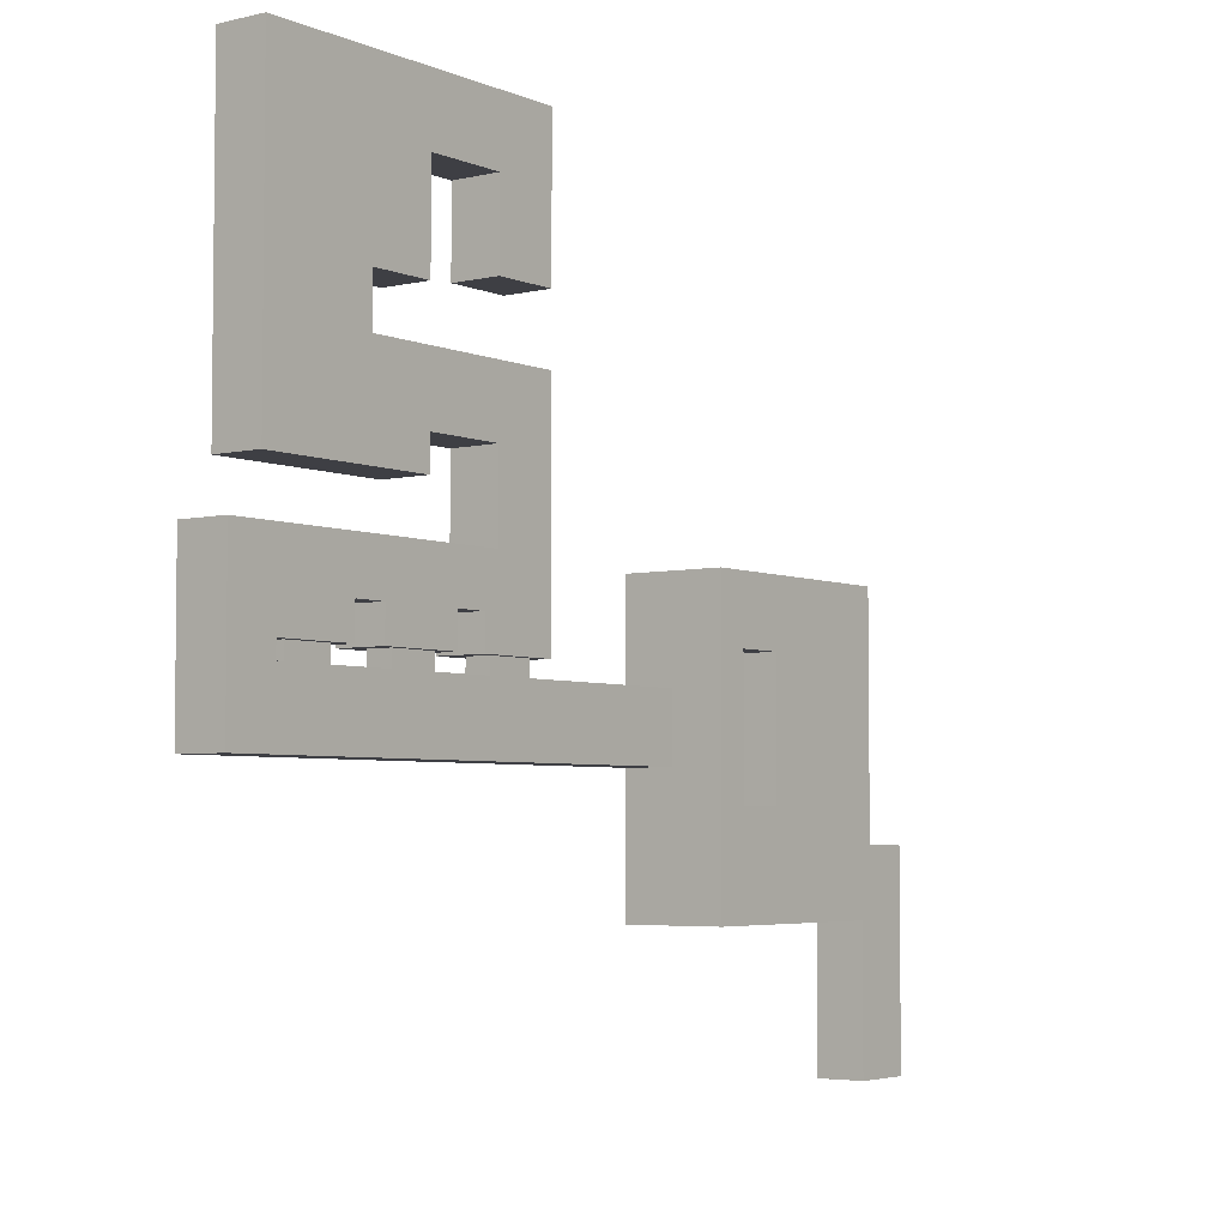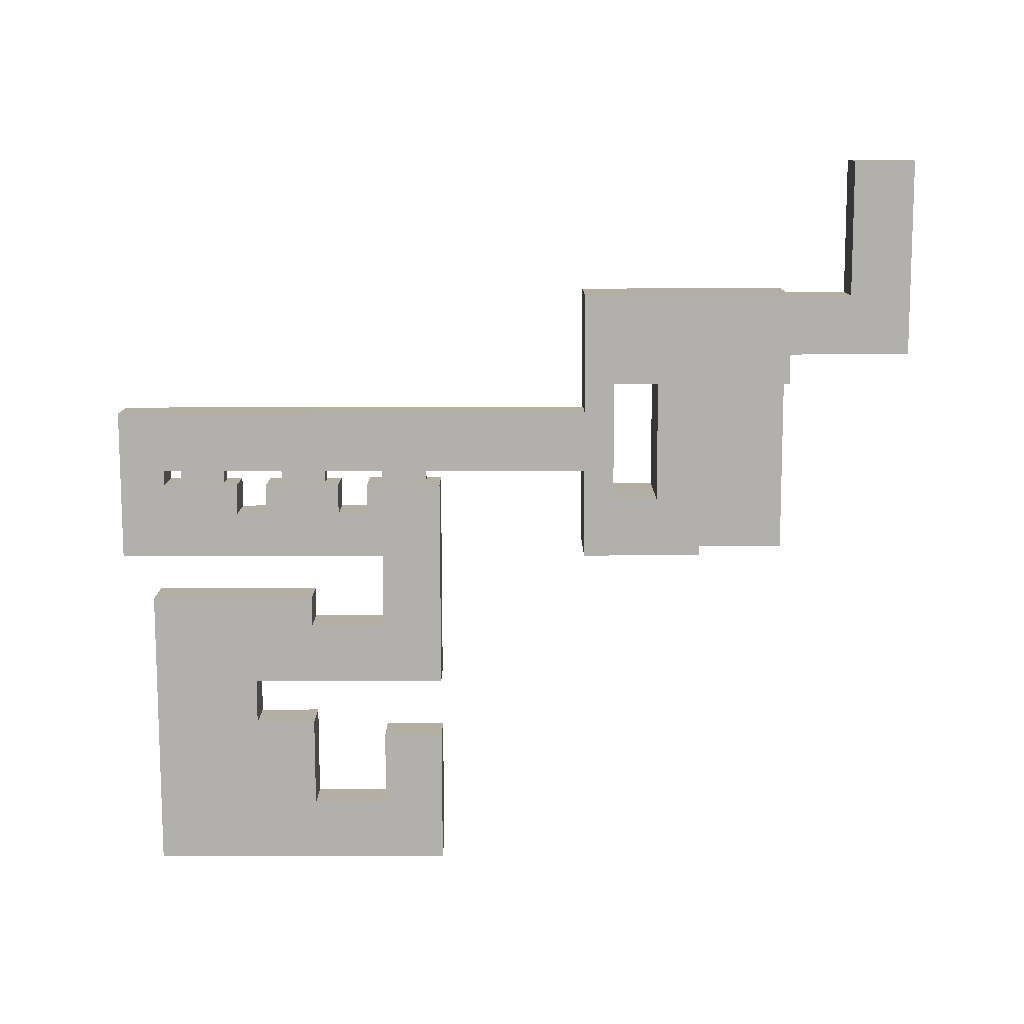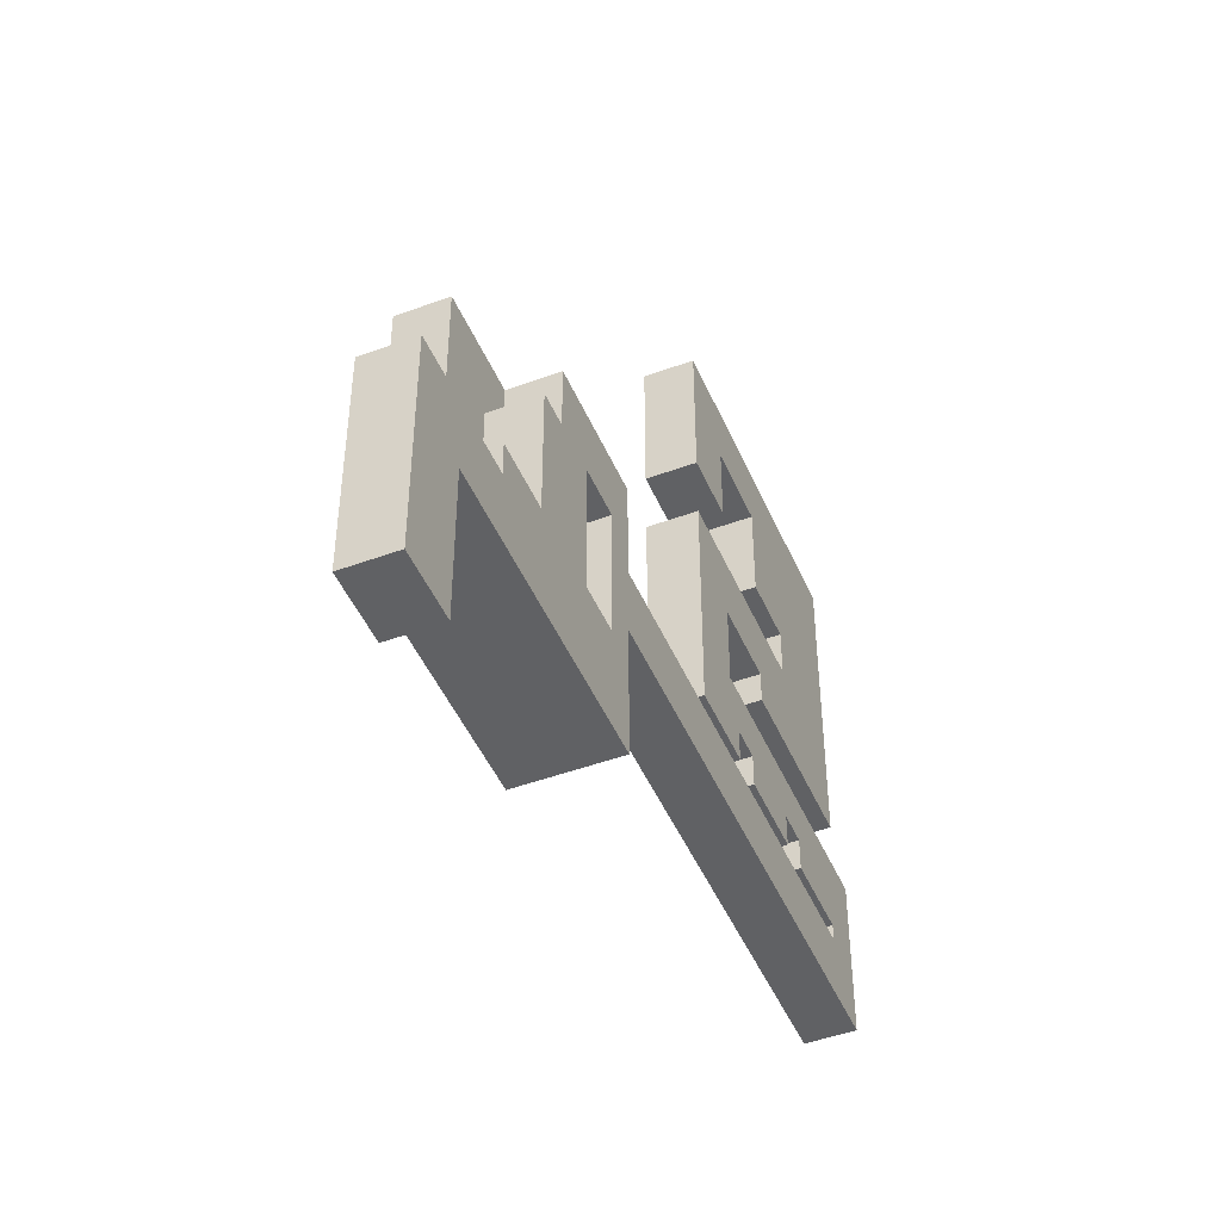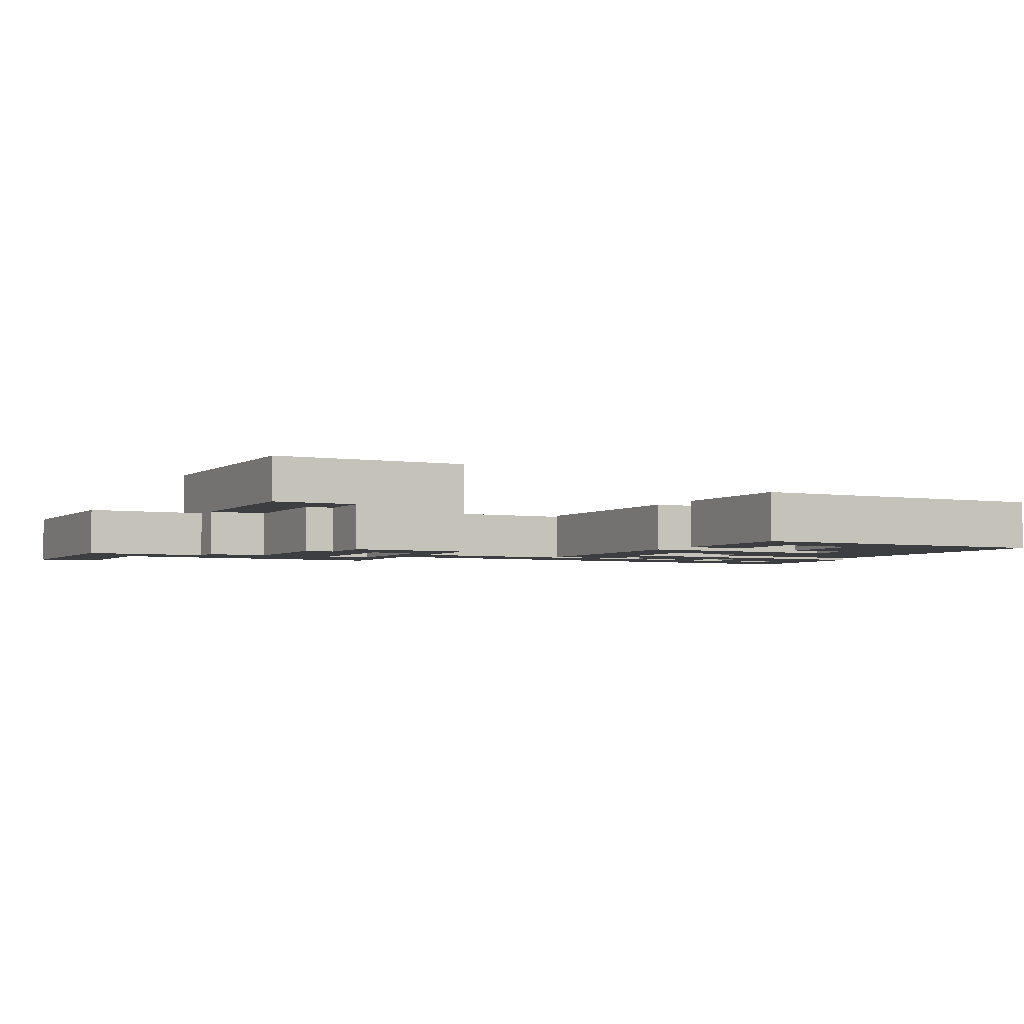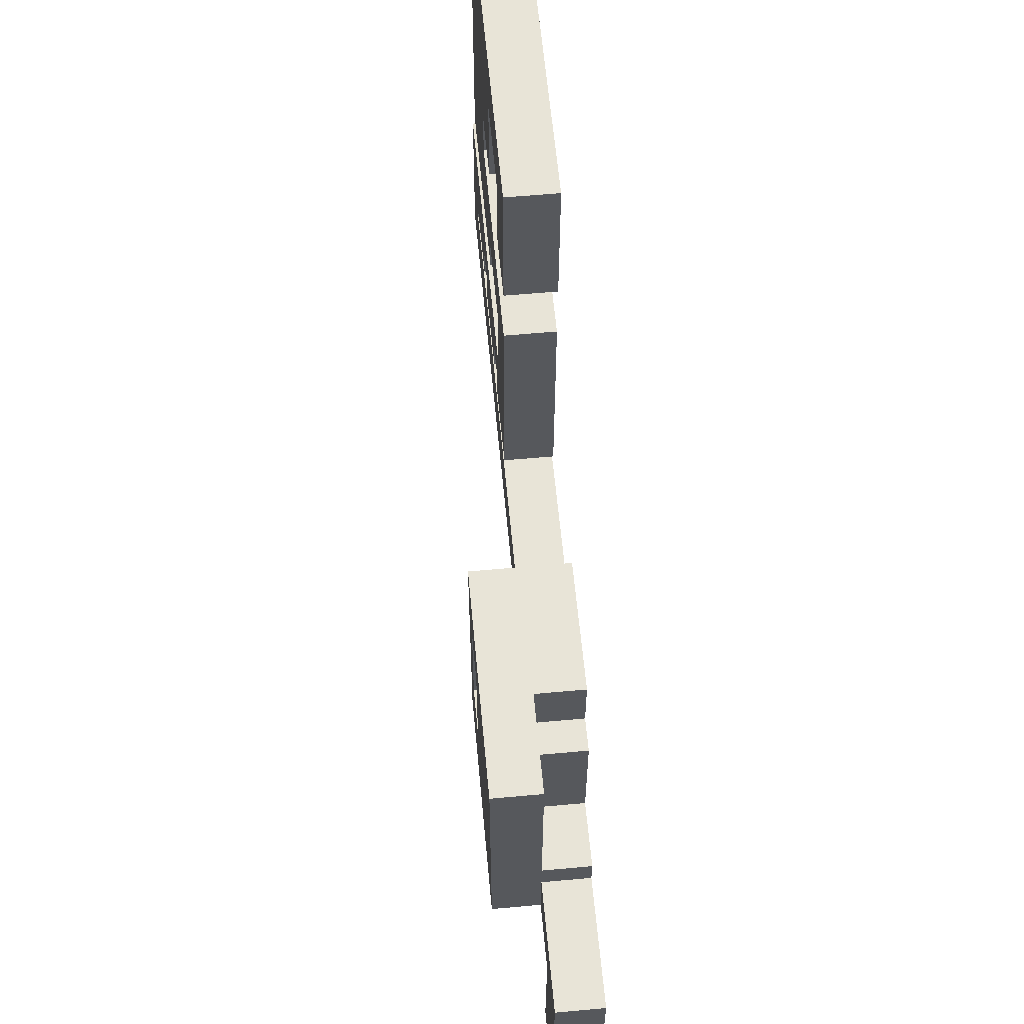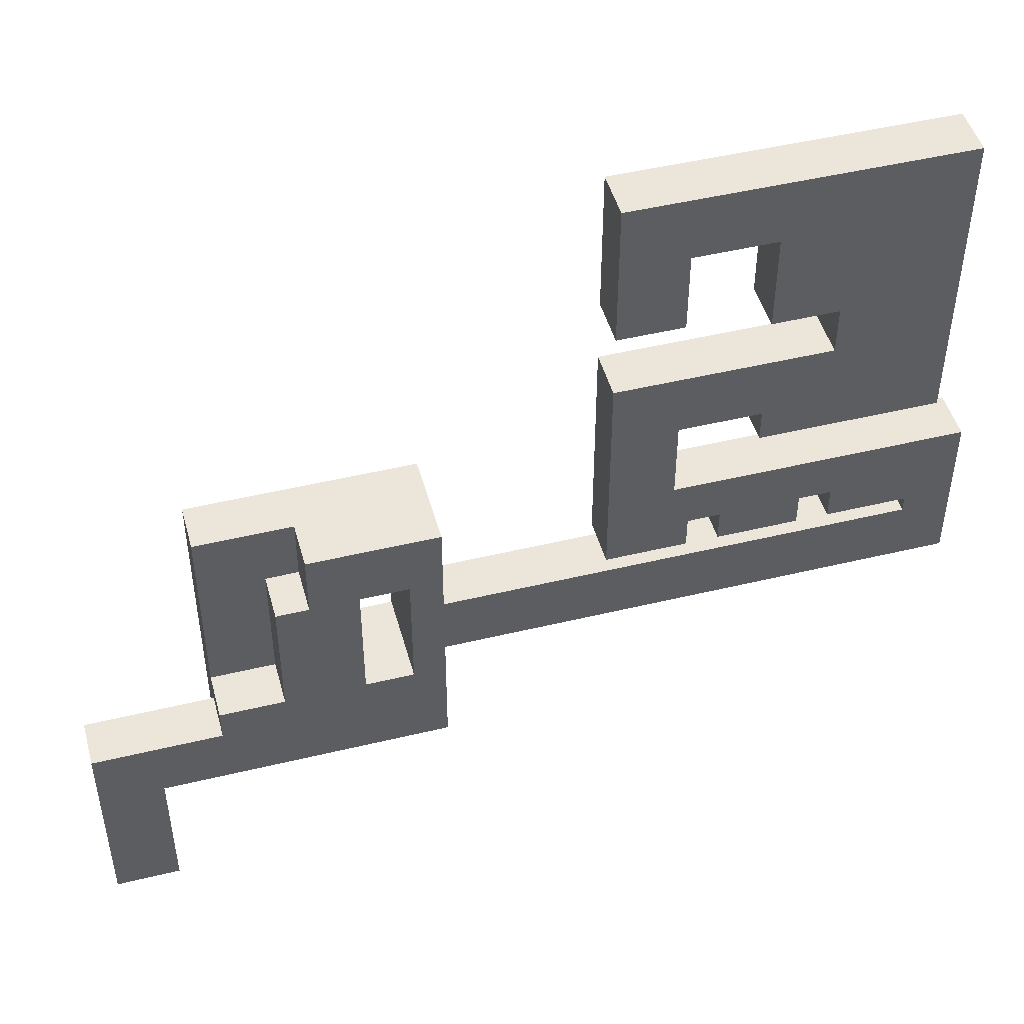
<metadata>
{"format":"obj","ext":"obj","renderer":"f3d","projection":"perspective","resolution":1024,"background":"white","views":[{"elev":-4.4,"azim":126.9,"up":"+Z"},{"elev":-78.8,"azim":-179.9,"up":"+Y"},{"elev":-46.9,"azim":-67.3,"up":"+Z"},{"elev":-3.6,"azim":-27.6,"up":"+Y"},{"elev":61.3,"azim":-95.3,"up":"+Z"},{"elev":47.7,"azim":-15.2,"up":"+Z"}]}
</metadata>
<code>
o Plane.001
v 5 0 15
v 5 0 24
v 25 0 24
v 25 0 5
v 14 0 5
v 14 0 7
v 9 0 7
v 9 0 2
v 27 0 2
v 27 0 -8
v -5 0 -8
v -5 0 -16
v -23 0 -16
v -23 0 -25
v -27 0 -25
v -27 0 -12
v -19 0 -12
v -19 0 -10
v -13 0 2
v -13 0 -2
v -15 0 -2
v -15 0 -10
v -5 0 2
v -5 0 -4
v 24 0 -4
v 24 0 -3
v 19 0 -3
v 19 0 -1
v 17 0 -1
v 17 0 -3
v 12 0 -3
v 12 0 -1
v 10 0 -1
v 10 0 -3
v 5 0 -3
v 5 0 11
v 18 0 11
v 18 0 14
v 14 0 14
v 14 0 20
v 9 0 20
v 9 0 15
v -10 0 -10
v -7 0 -10
v -7 0 -2
v -10 0 -2
v 5 3 15
v 14 3 5
v 9 3 2
v 27 3 2
v -5 3 -16
v -23 3 -16
v -23 3 -25
v -27 3 -25
v -19 3 -10
v -19 3 2
v -13 3 2
v -13 3 -2
v -15 3 -2
v -15 3 -10
v -5 3 2
v 24 3 -4
v 19 3 -3
v 10 3 -3
v 5 3 11
v 18 3 14
v 14 3 14
v 14 3 20
v -10 3 -10
v -7 3 -10
v -7 3 -2
v -10 3 -2
v -19 0 -16
v -19 3 -16
v -5 6 -16
v -19 6 -12
v -13 6 2
v -7 6 -2
v 5 3 24
v 25 3 24
v 25 3 5
v 14 3 7
v 9 3 7
v 27 3 -8
v -5 3 -8
v -27 3 -12
v -19 3 -12
v -5 3 -4
v 24 3 -3
v 19 3 -1
v 17 3 -1
v 17 3 -3
v 12 3 -3
v 12 3 -1
v 10 3 -1
v 5 3 -3
v 18 3 11
v 9 3 20
v 9 3 15
v -5 6 -8
v -5 6 2
v -5 6 -4
v -10 6 -10
v -7 6 -10
v -10 6 -2
v -19 6 -10
v -19 6 2
v -13 6 -2
v -15 6 -2
v -15 6 -10
v -19 6 -16
v 20 2.5 -3
v 23 1 -3
v 23 2.5 -3
v 20 1 -3
v 13 2.5 -3
v 16 1 -3
v 16 2.5 -3
v 13 1 -3
v 6 2.5 -3
v 9 1 -3
v 9 2.5 -3
v 6 1 -3
v 6 2.5 -4
v 13 2.5 -4
v 9 2.5 -4
v 16 2.5 -4
v 16 2.172 -4
v 9 1 -4
v 6 1 -4
v 13 1 -4
v 16 1 -4
v 20 2 -4
v 20 1 -4
v 20 2.5 -4
v 23 1 -4
v 23 2.5 -4
f 67 40 39
f 47 2 1
f 27 26 115
f 89 112 114
f 54 16 15
f 68 41 40
f 79 3 2
f 63 28 27
f 86 17 16
f 98 42 41
f 80 4 3
f 90 29 28
f 87 18 17
f 42 47 1
f 81 5 4
f 91 30 29
f 69 44 43
f 48 6 5
f 31 30 119
f 92 116 118
f 70 45 44
f 82 7 6
f 93 32 31
f 20 57 19
f 71 46 45
f 83 8 7
f 94 33 32
f 21 58 20
f 46 69 43
f 49 9 8
f 95 34 33
f 22 59 21
f 50 10 9
f 35 34 123
f 64 120 122
f 55 22 18
f 84 11 10
f 96 36 35
f 57 23 19
f 85 12 11
f 65 37 36
f 61 24 23
f 74 13 73
f 97 38 37
f 129 125 131
f 130 24 88
f 62 136 137
f 133 132 128
f 52 14 13
f 66 39 38
f 62 26 25
f 53 15 14
f 51 73 12
f 78 72 71
f 76 55 87
f 77 61 57
f 72 103 69
f 100 51 85
f 103 70 69
f 106 56 55
f 101 88 61
f 75 74 51
f 104 71 70
f 107 57 56
f 87 111 76
f 85 102 100
f 120 130 124
f 121 126 129
f 116 131 125
f 118 127 128
f 115 134 133
f 113 137 136
f 67 68 40
f 47 79 2
f 112 63 115
f 63 27 115
f 26 89 113
f 89 114 113
f 26 113 115
f 89 63 112
f 54 86 16
f 68 98 41
f 79 80 3
f 63 90 28
f 86 87 17
f 98 99 42
f 80 81 4
f 90 91 29
f 87 55 18
f 42 99 47
f 81 48 5
f 91 92 30
f 69 70 44
f 48 82 6
f 116 93 119
f 93 31 119
f 30 92 117
f 92 118 117
f 30 117 119
f 92 93 116
f 70 71 45
f 82 83 7
f 93 94 32
f 20 58 57
f 71 72 46
f 83 49 8
f 94 95 33
f 21 59 58
f 46 72 69
f 49 50 9
f 95 64 34
f 22 60 59
f 50 84 10
f 120 96 123
f 96 35 123
f 34 64 121
f 64 122 121
f 34 121 123
f 64 96 120
f 55 60 22
f 84 85 11
f 96 65 36
f 57 61 23
f 85 51 12
f 65 97 37
f 61 88 24
f 74 52 13
f 97 66 38
f 129 126 125
f 136 25 134
f 25 24 129
f 134 25 132
f 88 62 126
f 62 137 135
f 135 133 128
f 62 135 127
f 132 25 131
f 129 131 25
f 135 128 127
f 125 126 62
f 126 124 88
f 62 127 125
f 130 129 24
f 124 130 88
f 62 25 136
f 133 134 132
f 52 53 14
f 66 67 39
f 62 89 26
f 53 54 15
f 51 74 73
f 78 105 72
f 76 106 55
f 77 101 61
f 72 105 103
f 100 75 51
f 103 104 70
f 106 107 56
f 101 102 88
f 75 111 74
f 104 78 71
f 107 77 57
f 87 74 111
f 85 88 102
f 120 123 130
f 121 122 126
f 116 119 131
f 128 132 117
f 117 118 128
f 133 135 112
f 112 115 133
f 113 114 137
f 52 74 87
f 87 86 52
f 86 54 52
f 52 54 53
f 85 84 88
f 88 84 62
f 84 50 62
f 62 50 89
f 50 90 89
f 63 89 90
f 91 90 50
f 50 49 91
f 94 91 49
f 91 94 92
f 93 92 94
f 94 49 95
f 96 95 49
f 64 95 96
f 65 96 49
f 49 83 65
f 65 83 97
f 83 82 97
f 82 81 97
f 81 82 48
f 81 80 97
f 97 80 66
f 67 66 80
f 68 67 80
f 80 79 68
f 68 79 98
f 79 47 98
f 98 47 99
f 102 78 100
f 78 104 100
f 100 104 75
f 111 75 104
f 104 103 111
f 103 76 111
f 103 110 76
f 106 76 110
f 110 103 109
f 109 103 108
f 103 105 108
f 108 105 77
f 101 77 105
f 105 78 101
f 101 78 102
f 108 77 107
f 108 107 109
f 109 107 106
f 109 106 110
f 120 126 122
f 116 127 118
f 112 137 114
f 120 124 126
f 116 125 127
f 112 135 137
f 24 11 45
f 45 11 44
f 11 12 44
f 73 44 12
f 44 73 43
f 43 73 17
f 43 17 22
f 18 22 17
f 22 21 43
f 21 20 43
f 43 20 46
f 20 19 46
f 23 46 19
f 46 23 45
f 13 17 73
f 17 13 16
f 16 13 15
f 13 14 15
f 23 24 45
f 11 24 10
f 24 25 10
f 10 25 9
f 25 26 9
f 9 26 28
f 27 28 26
f 29 9 28
f 9 29 8
f 32 8 29
f 29 30 32
f 31 32 30
f 32 33 8
f 35 8 33
f 34 35 33
f 36 8 35
f 8 36 7
f 36 37 7
f 7 37 6
f 6 37 4
f 4 5 6
f 4 37 3
f 37 38 3
f 39 3 38
f 40 3 39
f 3 40 2
f 40 41 2
f 2 41 1
f 41 42 1
f 58 56 57
f 58 59 56
f 59 55 56
f 59 60 55
f 123 129 130
f 119 132 131
f 115 136 134
f 123 121 129
f 119 117 132
f 115 113 136

</code>
